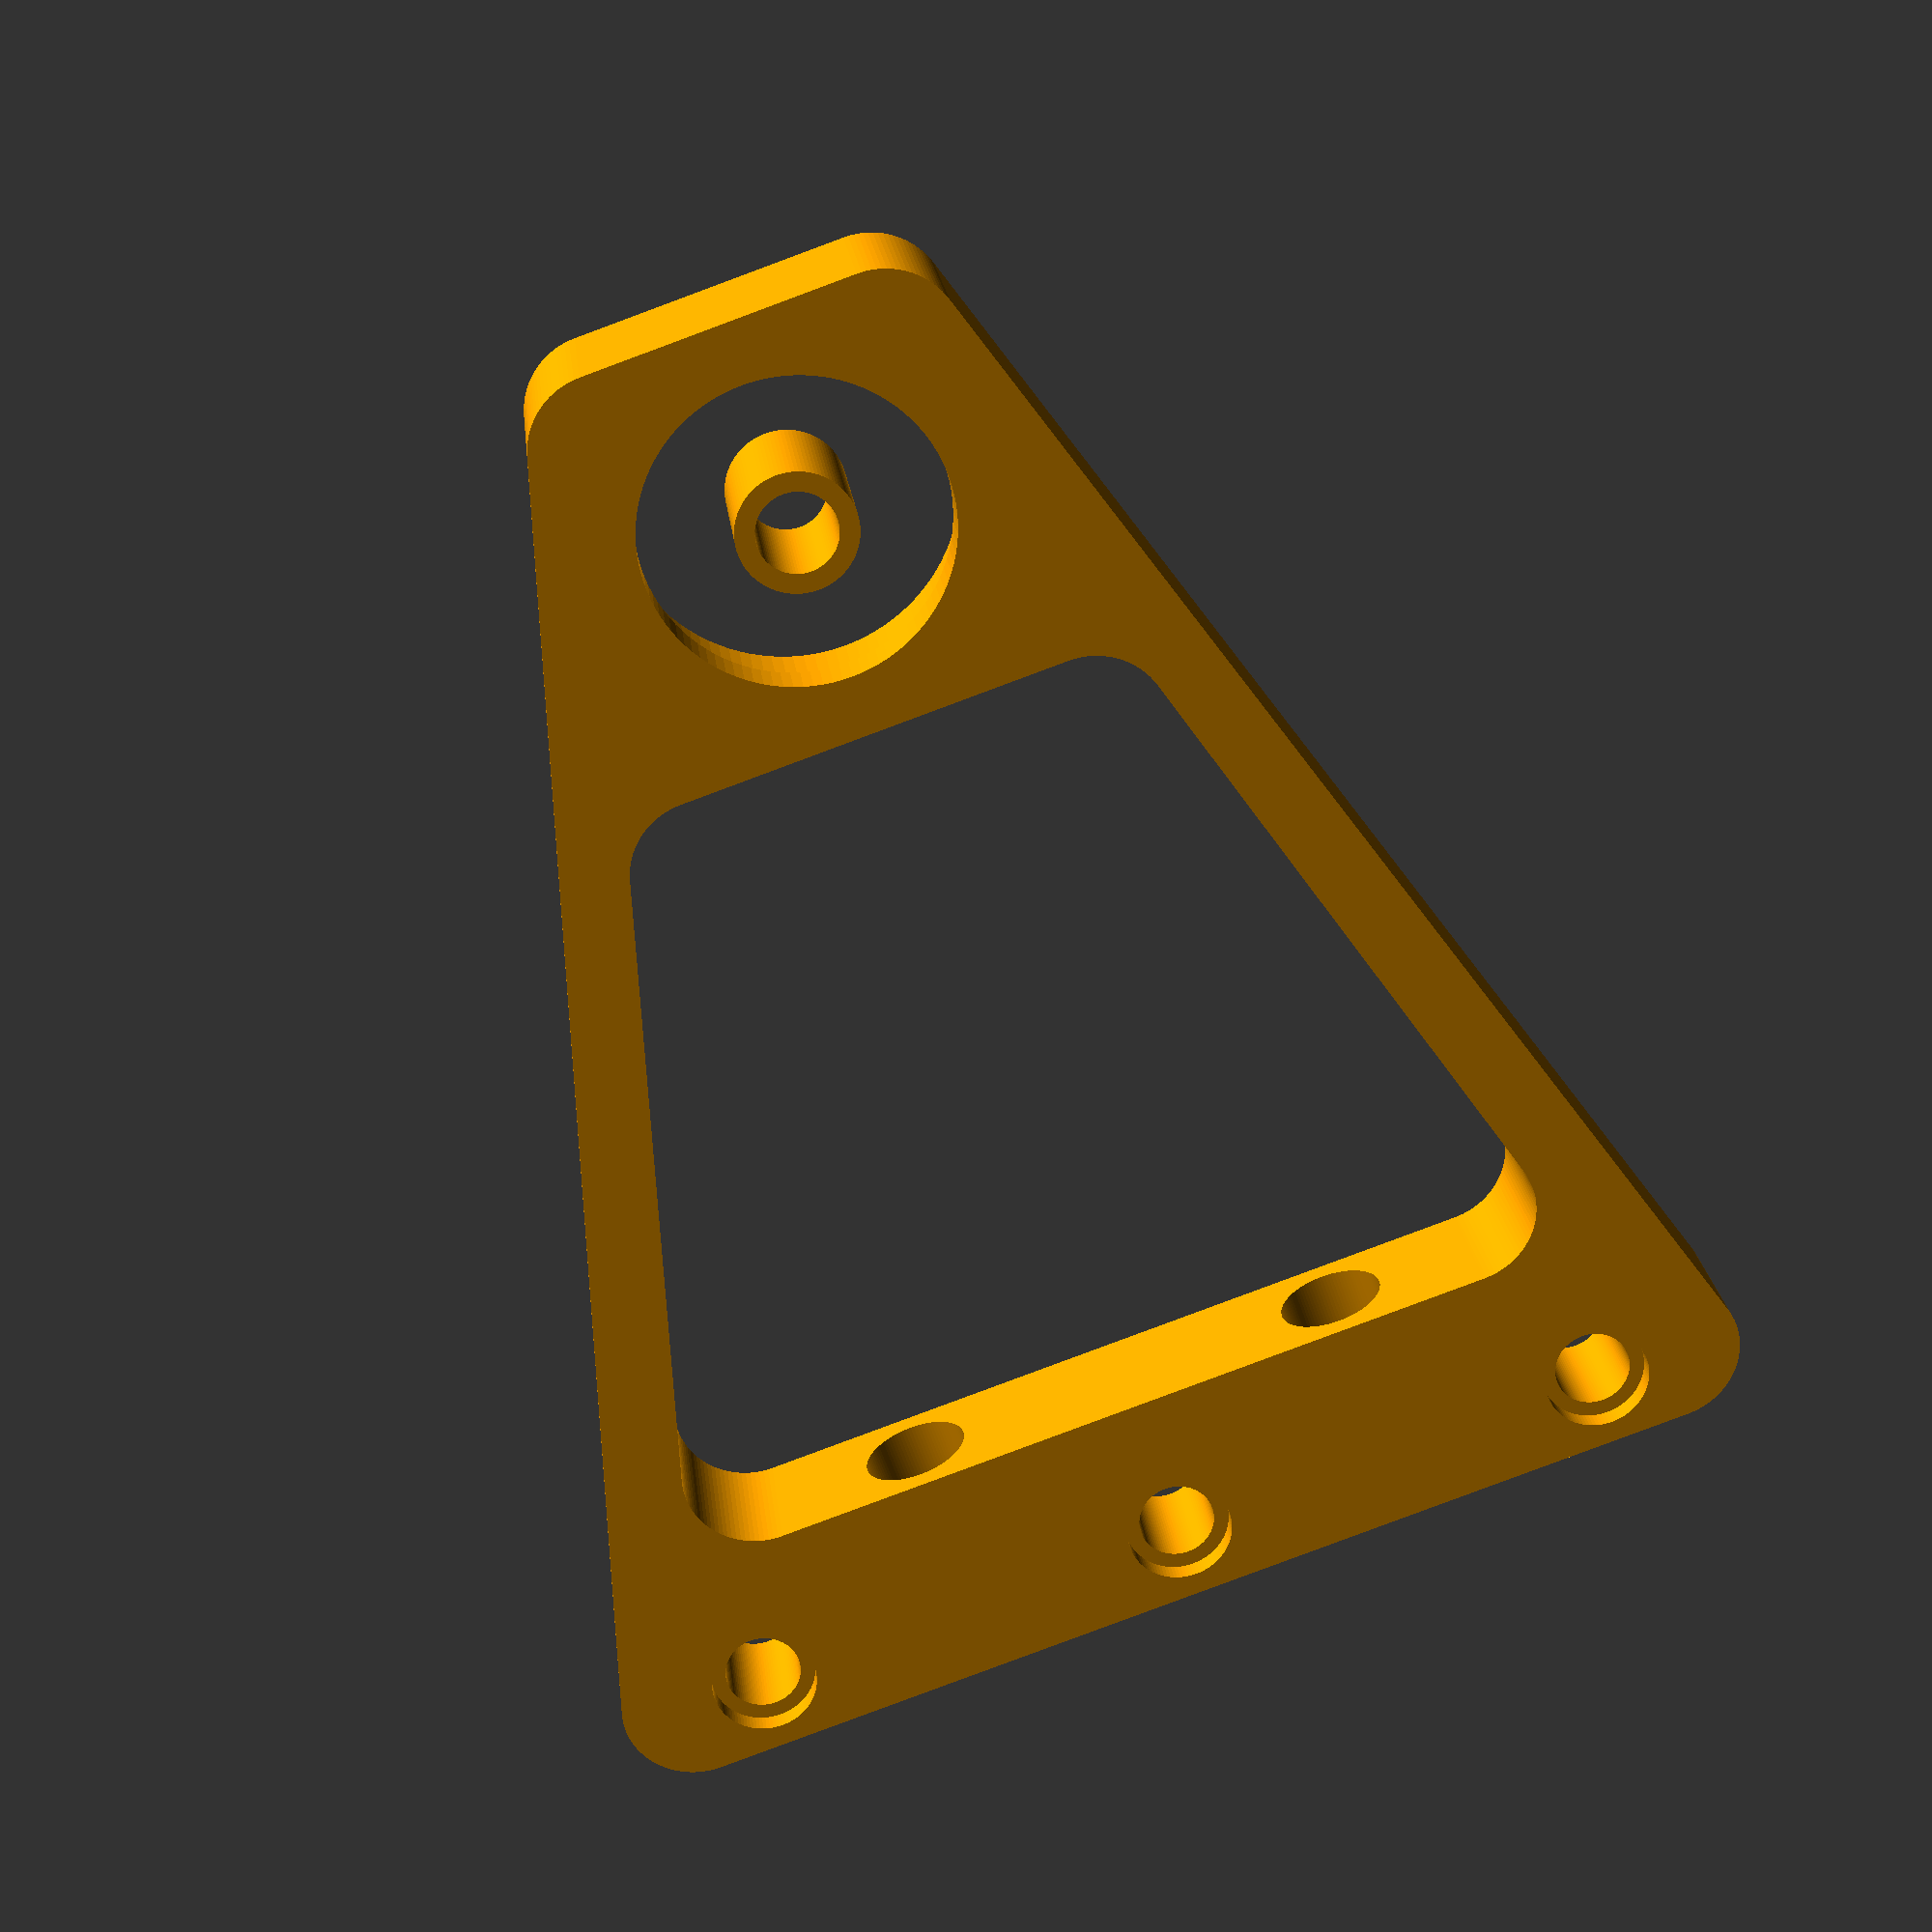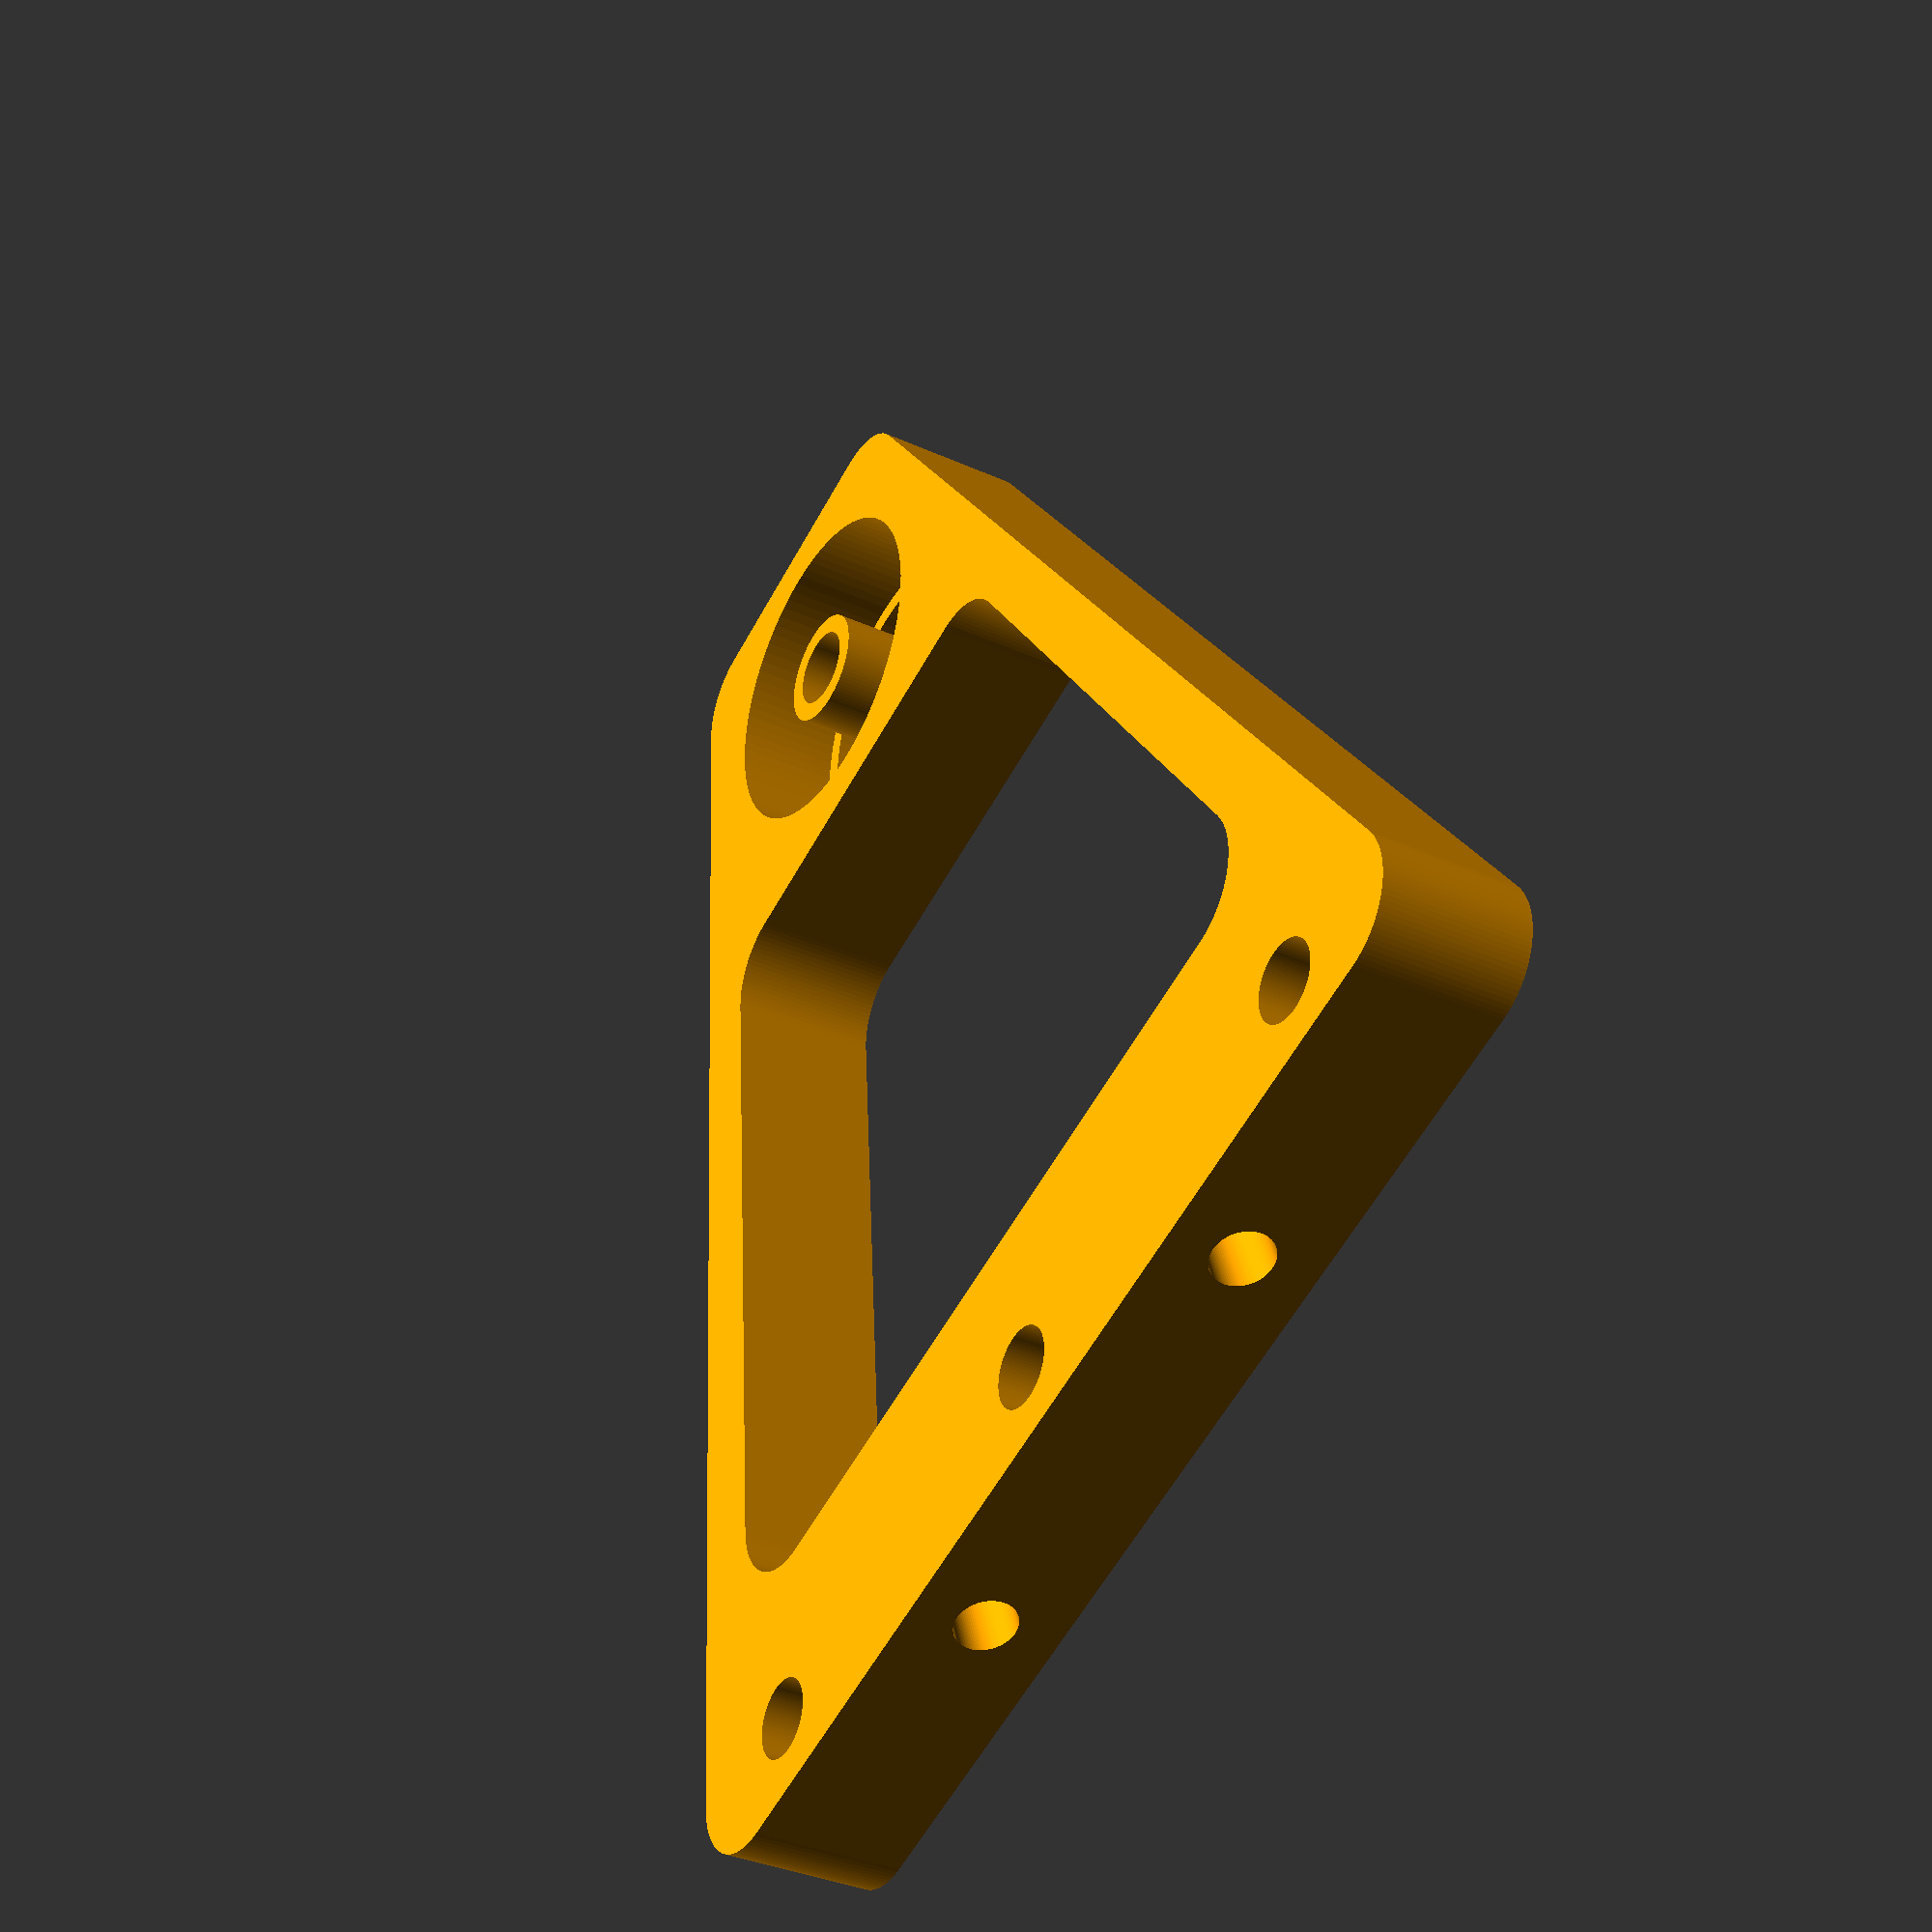
<openscad>
// disc.scad
// a press-fit circular mount for rotating magnetic media

// quarter inch tape is 6.35mm

drum_width = 7; // the drum-style surface width
disc_width = 7;  // the disc-style surface width
diameter = 100;  // diamter of the whole thing
num_cutouts = 4; // the number of circular cutouts
cutout_spacing = 6; // distance between cutouts
press_fit_tol = 0.3;
axle_dia = 4.98 + press_fit_tol / 2 ;  // 4.98 as measured

hub_dia = 20;
hub_height = 20;

// precision-related
eps = 0.01;
$fn = 100;

module body()
{
    translate([0,0,drum_width/4])
    cylinder(h = drum_width/2, r = diameter/2-1, center = true);

    // the outer ring
    difference() {
        translate([0,0,drum_width/2])
            cylinder(h = drum_width, r = diameter/2, center = true);
        translate([0,0,drum_width/2+eps])
            cylinder(h=drum_width, r=diameter/2-disc_width, center=true);
    }
}

module cutouts() {
    // soh cah toa
    // sin(360/count/2) = half_side / diameter/4
    half_side = sin(360/num_cutouts/2) * diameter/4;
    cutout_dia = 2*half_side - cutout_spacing;

    for( rot = [0 : 360/num_cutouts : 360])
        rotate([0, 0, rot])
        translate([diameter/4, 0, -eps])
        cylinder(h=drum_width*2, r=cutout_dia/2, center=true);
}

module hub_set_screws() {
    // both of these are from the TC560 handle project
    set_screw_dia = 2.6; // press fit for M3 screw
    set_screw_head_clr = 6.2;  // clearance for the head of the M3 screw
    translate([0, 0, hub_height / 2])
        rotate([90, 0, 0])
            cylinder(h=hub_dia*4, r=set_screw_dia/2, center=true);
    translate([0, hub_dia/2, hub_height / 2])
        rotate([90, 0, 0])
            cylinder(h=hub_dia/2, r=set_screw_head_clr/2, center=true);
    translate([0, -hub_dia/2, hub_height / 2])
        rotate([90, 0, 0])
            cylinder(h=hub_dia/2, r=set_screw_head_clr/2, center=true);
}

module inner_hub() {
    difference() {
        translate([0,0,hub_height/2])
            cylinder(h=hub_height, r=hub_dia/2, center = true);
        hub_set_screws();
    }
}
module press_fit_fix() {
    // widen the bottom to avoid elephant foot
    cylinder(h=3, r=(axle_dia/2)+1, center=true);
}

module disc() {
    difference() {
        union() {
            difference() {
                body();
                cutouts();
            }
            inner_hub();
        }

        // the center axle hole
        translate([0,0,-drum_width/2])
            cylinder(h=drum_width*400 + 2*eps, r=axle_dia/2, center=true);

        press_fit_fix();
    }
}

module head_mount_holes(gap = 4, sweep = 15) {
    for (i=[0:6]) {
        rotate([0, 0, i*sweep-90-45])
        translate([diameter/2 + gap, 0, 0])
        //cube(5, center=true);
        cylinder(10, d=3, center=true);
    }
}

module head_mount() {
    translate([-diameter/2, -diameter+20, 0])
        cube([diameter, 3, 20]);
    difference() {
        translate([-diameter/2, -diameter+20, 0])
        cube([diameter, diameter/2, 3]);
        head_mount_holes(gap=5);
        head_mount_holes(gap=10);
        head_mount_holes(gap=15);
    }
}

module inset_bolt() {
    translate([5, 5, -eps])
        cylinder(15*3, d=4, center=true);
    translate([5, 5, 10])
        cylinder(11, d=7, center=true);
}

module mount_block() {
    rotate([-90, 0, 0])
        difference() {
            cube([10, 10, 15],center=false);
            inset_bolt();
        }
}

// "625" bearing dimensions
// bore/ID = 5.0
// OD = 16.0
// width = 5.0
// "2809" bearing dimensions
// bore/ID = 8.0
// OD = 22.0
// width = 7.0
module stand(bearing_size = "625") {
    thickness = 10;

    module make_stand(b_ID, b_OD, b_w, adapter=false) {
        fit_ID = b_ID - press_fit_tol / 2;
        fit_OD = b_OD + press_fit_tol;
        a = b_OD/2+3;
        b = -diameter/2-30;
        difference() {
            linear_extrude(thickness, center=false)
                offset(r=5, delta=5, chamfer=false)
                polygon([[a-5,a-5], [-a+5,a-5], [-40+5, b+5], [40-5, b+5]]);
            cylinder(thickness*3, d=fit_OD, center=true);
            translate([0, b+5, -eps]) {
                cylinder(thickness*3, d=axle_dia, center=true);
                press_fit_fix();
            }
            translate([30, b+5, -eps]) {
                cylinder(thickness*3, d=axle_dia, center=true);
                press_fit_fix();
            }
            translate([-30, b+5, -eps]) {
                cylinder(thickness*3, d=axle_dia, center=true);
                press_fit_fix();
            }
            translate([0,0,-eps])
                linear_extrude(thickness+2*eps, center=false)
                    offset(r=5, delta=5, chamfer=false)
                    polygon([[a-1, -b_OD/2-3-5], [-a+1, -b_OD/2-3-5], [-25, b+20], [25, b+20]]);
            translate([10, b, 10])
                rotate([-90, 0, 0])
                    inset_bolt();
            translate([-20, b, 10])
                rotate([-90, 0, 0])
                    inset_bolt();
        }
        // step to press the bearing against to align it
        difference() {
            cylinder(thickness-b_w, d=b_OD+2);
            translate([0, 0, -eps])
                cylinder(5+2*eps, d=b_OD-2);
        }

        if(adapter) {
            difference() {
                cylinder(thickness, d=fit_ID);
                translate([0, 0, -eps])
                    cylinder(thickness*3, d=axle_dia+press_fit_tol/2, center=true);
            }
        }
    }

    if( bearing_size == "625") {
        make_stand( 5.0, 16.0, 5.0, false);
    } else if( bearing_size == "2809") {
        make_stand( 8.0, 22.0, 7.0, true);
    }
}

// translate([0, 0, 5]) {
//     disc();
// }

// translate([0, 0, 30]) {
//     color("yellow")
//     stand("625");
// }

translate([100, 0, 30]) {
    color("orange")
    stand("2809");
}

// translate([0, 0, 0]) {
//     color("red")
//     head_mount();
// }

</openscad>
<views>
elev=158.8 azim=199.5 roll=6.0 proj=p view=wireframe
elev=215.4 azim=159.6 roll=120.8 proj=p view=wireframe
</views>
